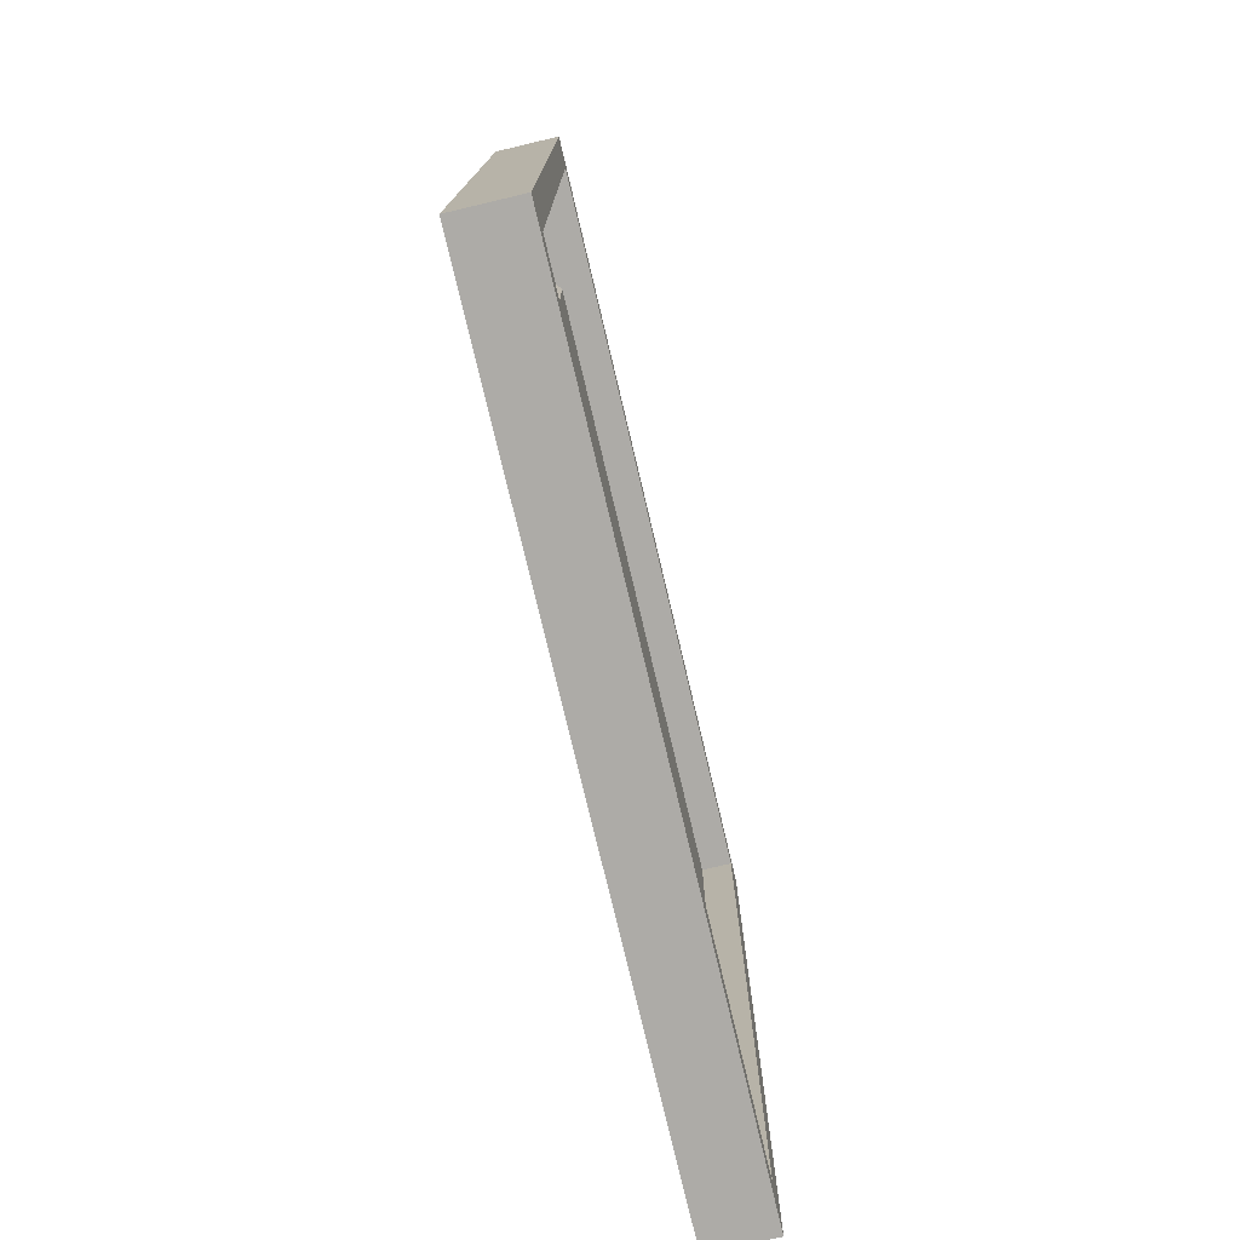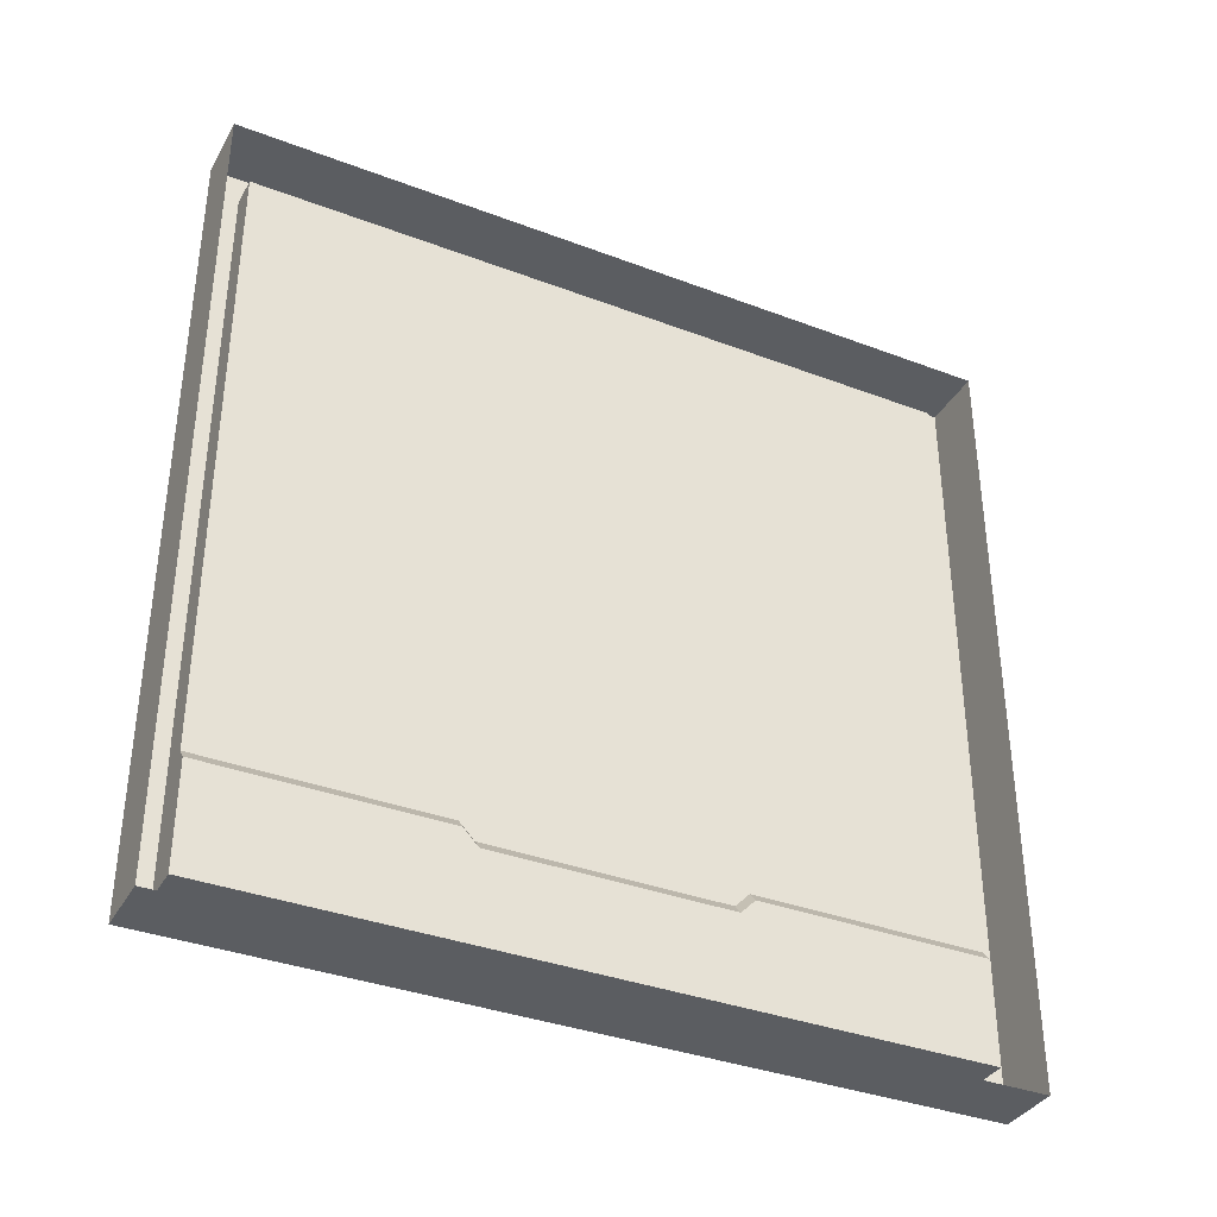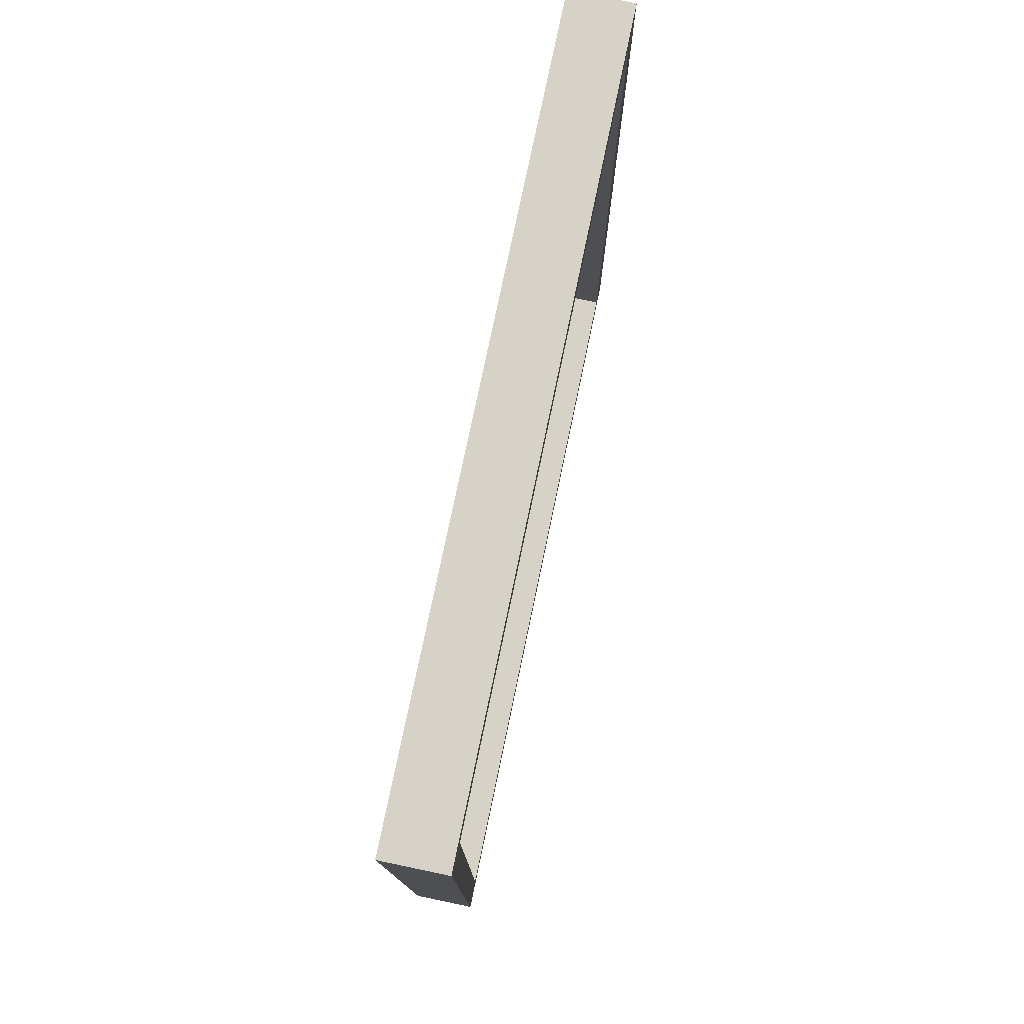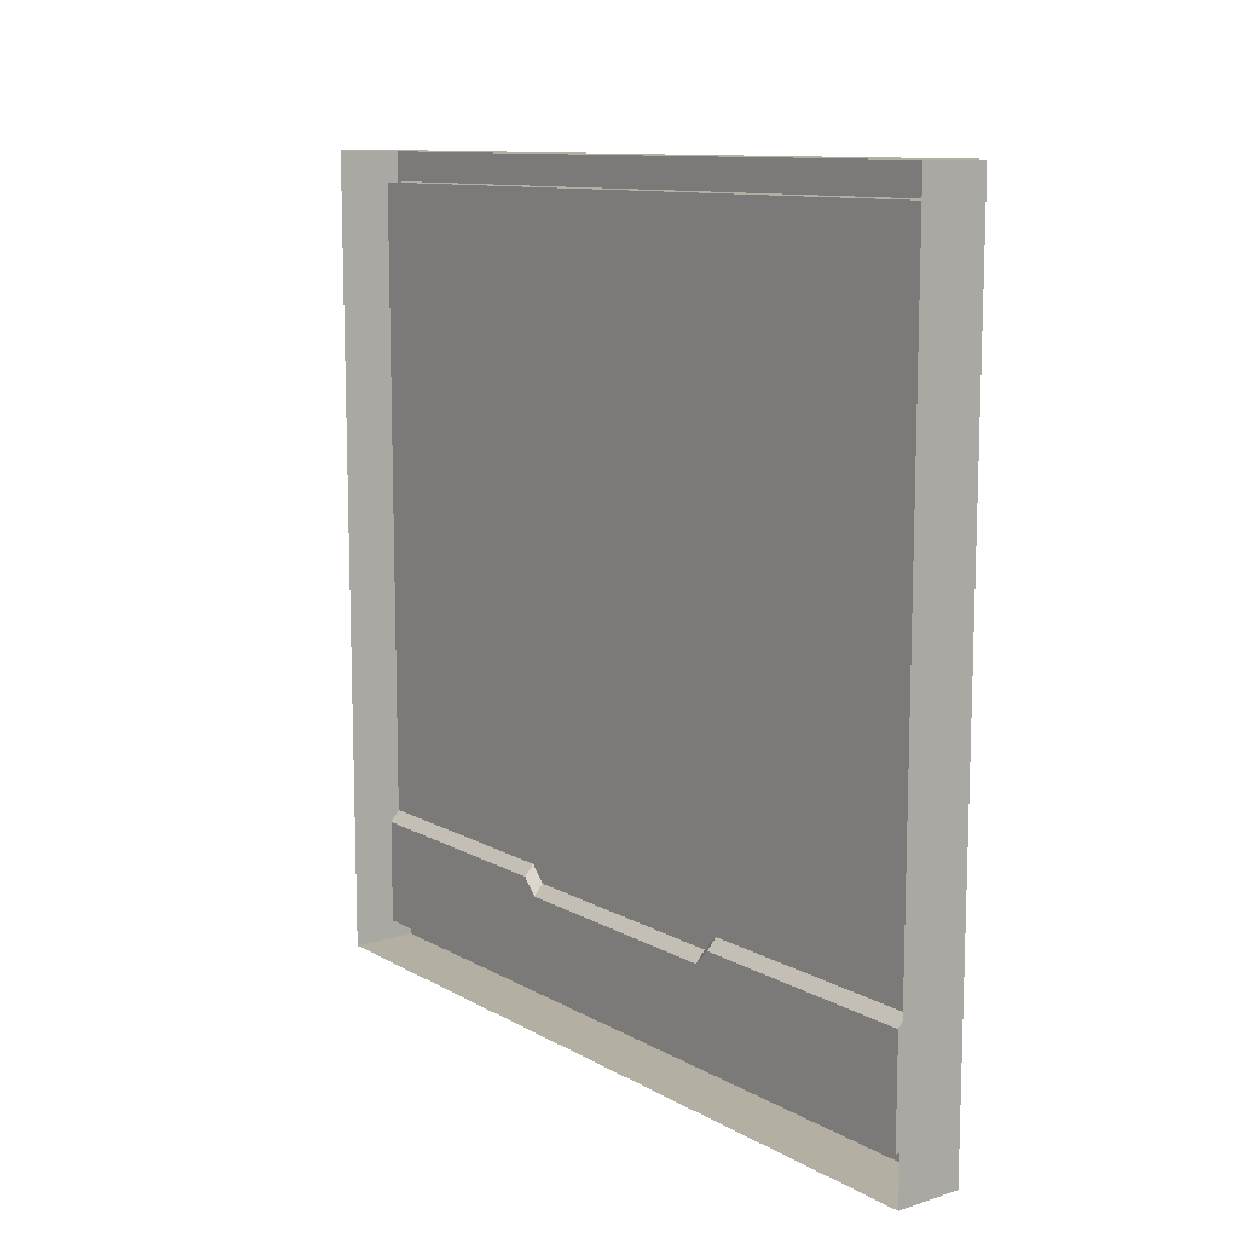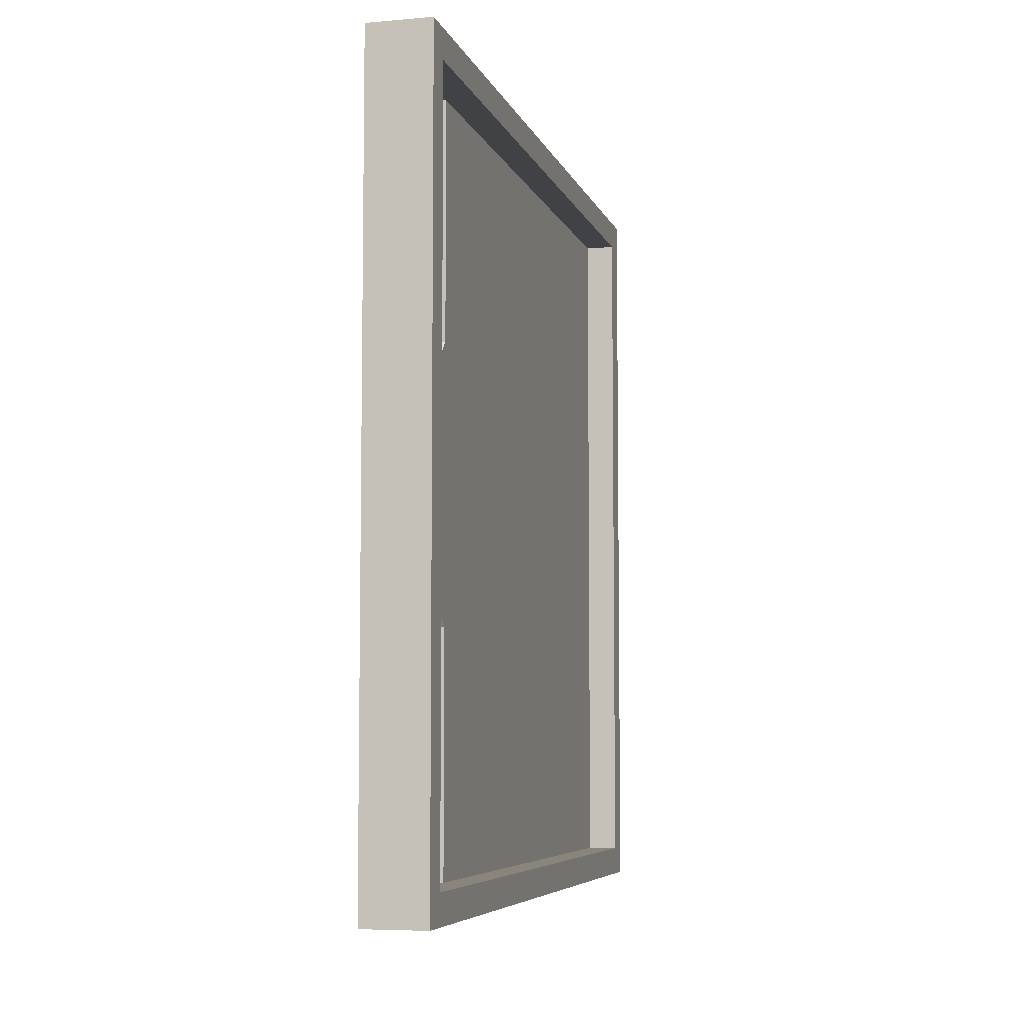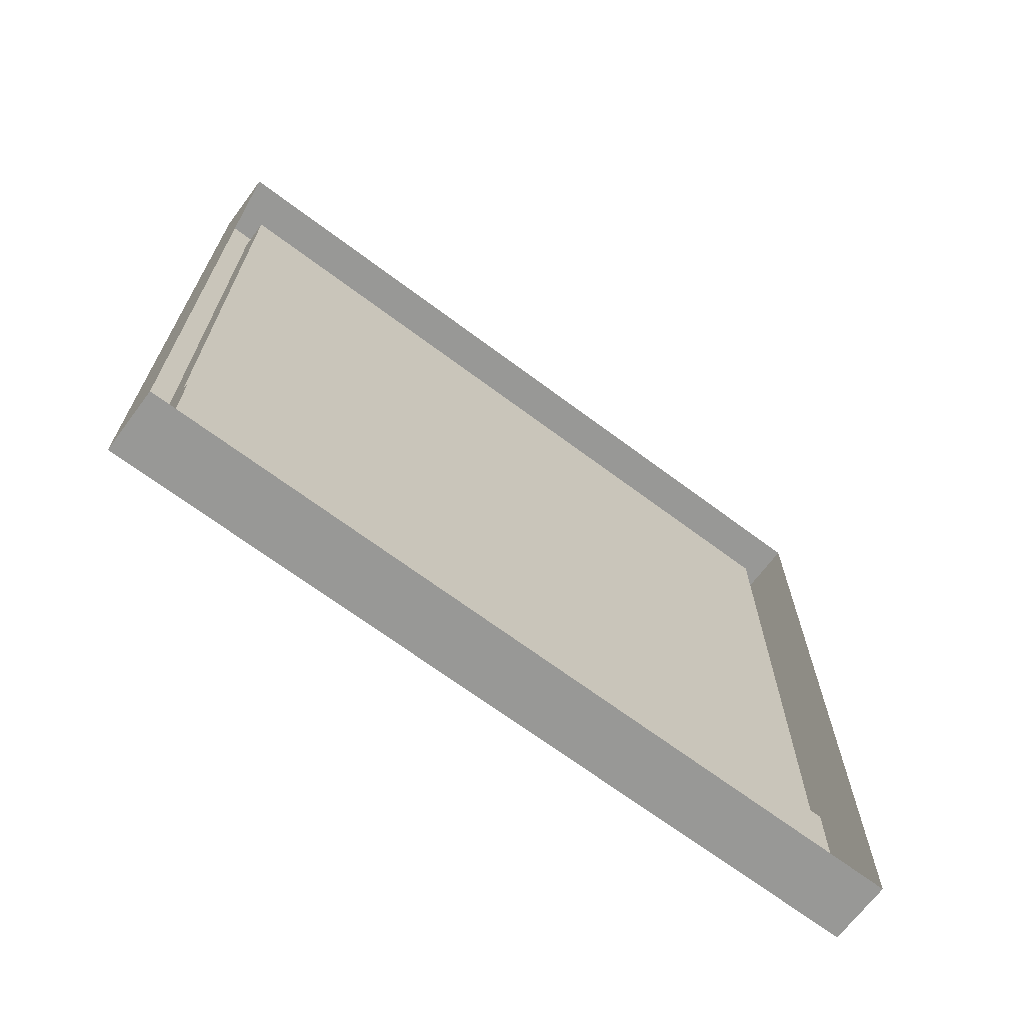
<metadata>
{"format":"obj","ext":"obj","renderer":"f3d","projection":"perspective","resolution":1024,"background":"white","views":[{"elev":-76.4,"azim":13.3,"up":"+Z"},{"elev":-36.1,"azim":-116.4,"up":"+Y"},{"elev":77.4,"azim":11.8,"up":"+Y"},{"elev":11.2,"azim":-37.2,"up":"+Y"},{"elev":-6.2,"azim":14.6,"up":"+Z"},{"elev":-68.5,"azim":-126.8,"up":"+Y"}]}
</metadata>
<code>
o Low
v 0.1181 1.352 -1.352
v 0.1181 -1.352 -1.352
v 0.1181 1.352 1.352
v 0.1181 -1.352 1.352
v -0.1181 1.461 -1.461
v -0.1181 -1.461 -1.461
v -0.1181 1.461 1.461
v -0.1181 -1.461 1.461
v 0.1181 1.461 -1.461
v 0.1181 -1.461 -1.461
v 0.1181 1.461 1.461
v 0.1181 -1.461 1.461
v 0.00499 1.352 -1.352
v 0.00499 -1.352 -1.352
v 0.00499 1.352 1.352
v 0.00499 -1.352 1.352
v -0.02912 -0.9727 -0.4926
v -0.02912 -1.029 -0.4379
v -0.02912 -1.029 0.4379
v -0.02912 -0.9727 0.4926
v -0.02912 -1.352 -0.4379
v -0.02912 -1.352 -0.4926
v -0.02912 -1.352 0.4926
v -0.02912 -1.352 0.4379
v 0.1181 -0.9331 -1.461
v 0.1181 0.05426 -1.461
v -0.1181 -0.9331 1.461
v -0.1181 0.05426 1.461
v 0.1181 0.05426 1.461
v 0.1181 -0.9331 1.461
v -0.1181 0.05426 -1.461
v -0.1181 -0.9331 -1.461
v 0.1181 -0.9331 -1.352
v 0.1181 0.05426 -1.352
v 0.1181 0.05426 1.352
v 0.1181 -0.9331 1.352
v 0.00499 0.05426 -1.352
v 0.00499 -0.9331 -1.352
v 0.00499 -0.9331 1.352
v 0.00499 0.05426 1.352
v -0.02912 -0.9727 1.352
v -0.02912 -1.352 1.352
v -0.02912 -1.352 -1.352
v -0.02912 -0.9727 -1.352
v -0.1181 -1.461 -0.4926
v -0.1181 -1.461 -0.4379
v -0.1181 -1.461 0.4379
v -0.1181 -1.461 0.4926
v 0.1181 1.461 -0.4926
v 0.1181 1.461 -0.4379
v 0.1181 1.461 0.4379
v 0.1181 1.461 0.4926
v -0.1181 1.461 0.4926
v -0.1181 1.461 0.4379
v -0.1181 1.461 -0.4379
v -0.1181 1.461 -0.4926
v 0.1181 -1.461 0.4926
v 0.1181 -1.461 0.4379
v 0.1181 -1.461 -0.4379
v 0.1181 -1.461 -0.4926
v 0.1181 1.352 -0.4379
v 0.1181 1.352 -0.4926
v 0.1181 1.352 0.4926
v 0.1181 1.352 0.4379
v 0.1181 -1.352 0.4926
v 0.1181 -1.352 0.4379
v 0.1181 -1.352 -0.4379
v 0.1181 -1.352 -0.4926
v 0.00499 1.352 -0.4379
v 0.00499 1.352 -0.4926
v 0.00499 1.352 0.4926
v 0.00499 1.352 0.4379
v 0.00499 -1.352 0.4379
v 0.00499 -1.352 0.4926
v 0.00499 -1.352 -0.4926
v 0.00499 -1.352 -0.4379
v 0.00499 0.05426 -0.4926
v 0.00499 0.05426 -0.4379
v 0.00499 -0.9899 -0.4379
v 0.00499 -0.9331 -0.4926
v 0.00499 -0.9331 0.4926
v 0.00499 -0.9899 0.4379
v 0.00499 0.05426 0.4379
v 0.00499 0.05426 0.4926
f 65 4 12 57
f 12 30 27 8
f 84 71 15 40
f 9 5 56 49
f 4 65 74 16
f 29 11 7 28
f 31 5 9 26
f 2 33 38 14
f 50 55 54 51
f 67 66 58 59
f 36 4 16 39
f 37 13 70 77
f 3 35 40 15
f 37 77 80 38
f 34 1 13 37
f 35 3 11 29
f 33 2 10 25
f 1 34 26 9
f 14 38 44 43
f 4 36 30 12
f 78 69 72 83
f 66 67 76 73
f 68 2 14 75
f 1 62 70 13
f 2 68 60 10
f 52 53 7 11
f 62 1 9 49
f 61 64 72 69
f 63 3 15 71
f 46 59 58 47
f 48 57 12 8
f 16 74 23 42
f 74 73 24 23
f 64 61 50 51
f 3 63 52 11
f 36 39 40 35
f 34 37 38 33
f 35 29 30 36
f 33 25 26 34
f 31 26 25 32
f 23 20 41 42
f 29 28 27 30
f 78 83 82 79
f 84 40 39 81
f 6 32 25 10
f 66 73 74 65
f 68 75 76 67
f 67 59 60 68
f 65 57 58 66
f 64 51 52 63
f 62 49 50 61
f 61 69 70 62
f 63 71 72 64
f 59 46 45 60
f 57 48 47 58
f 55 50 49 56
f 53 52 51 54
f 82 83 84 81
f 78 79 80 77
f 80 79 18 17
f 69 78 77 70
f 81 39 41 20
f 83 72 71 84
f 6 10 60 45
f 21 18 19 24
f 43 44 17 22
f 18 21 22 17
f 24 19 20 23
f 79 82 19 18
f 76 75 22 21
f 82 81 20 19
f 73 76 21 24
f 38 80 17 44
f 75 14 43 22
f 39 16 42 41

</code>
